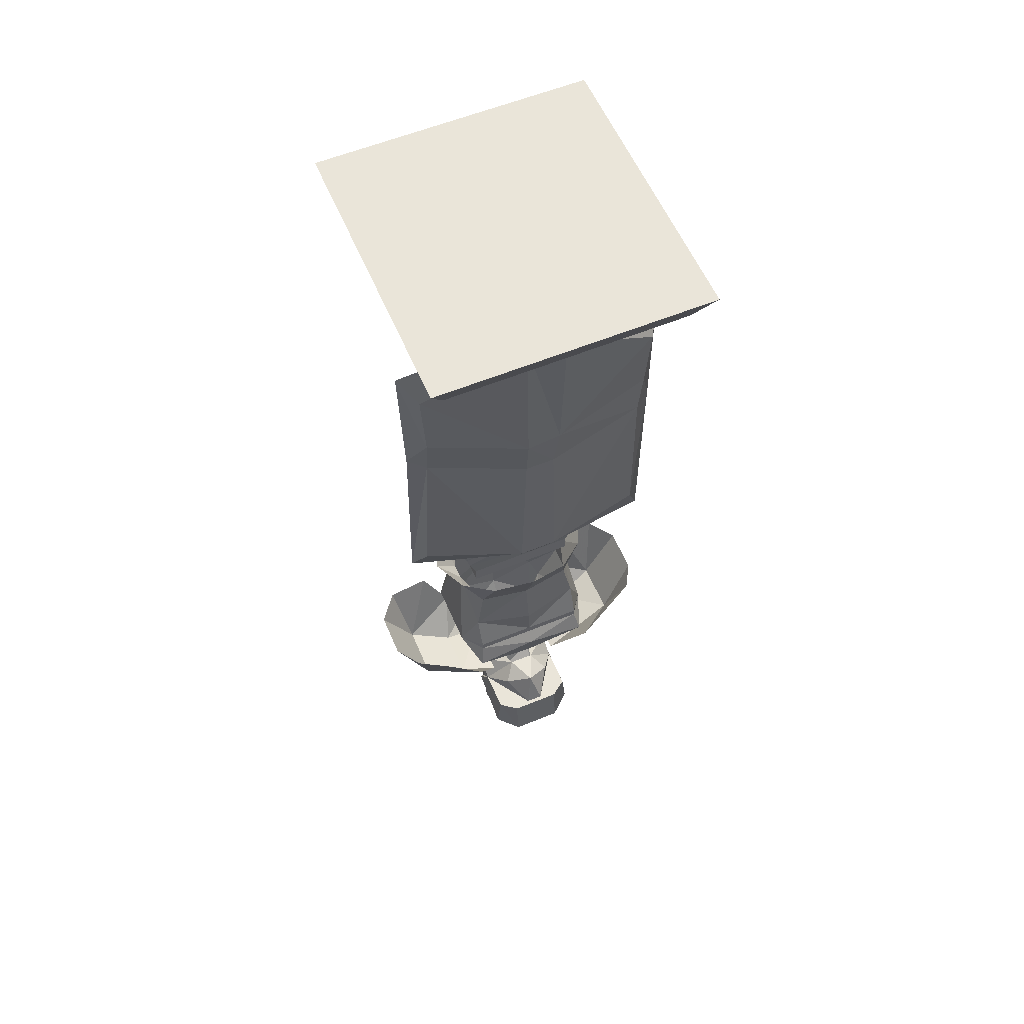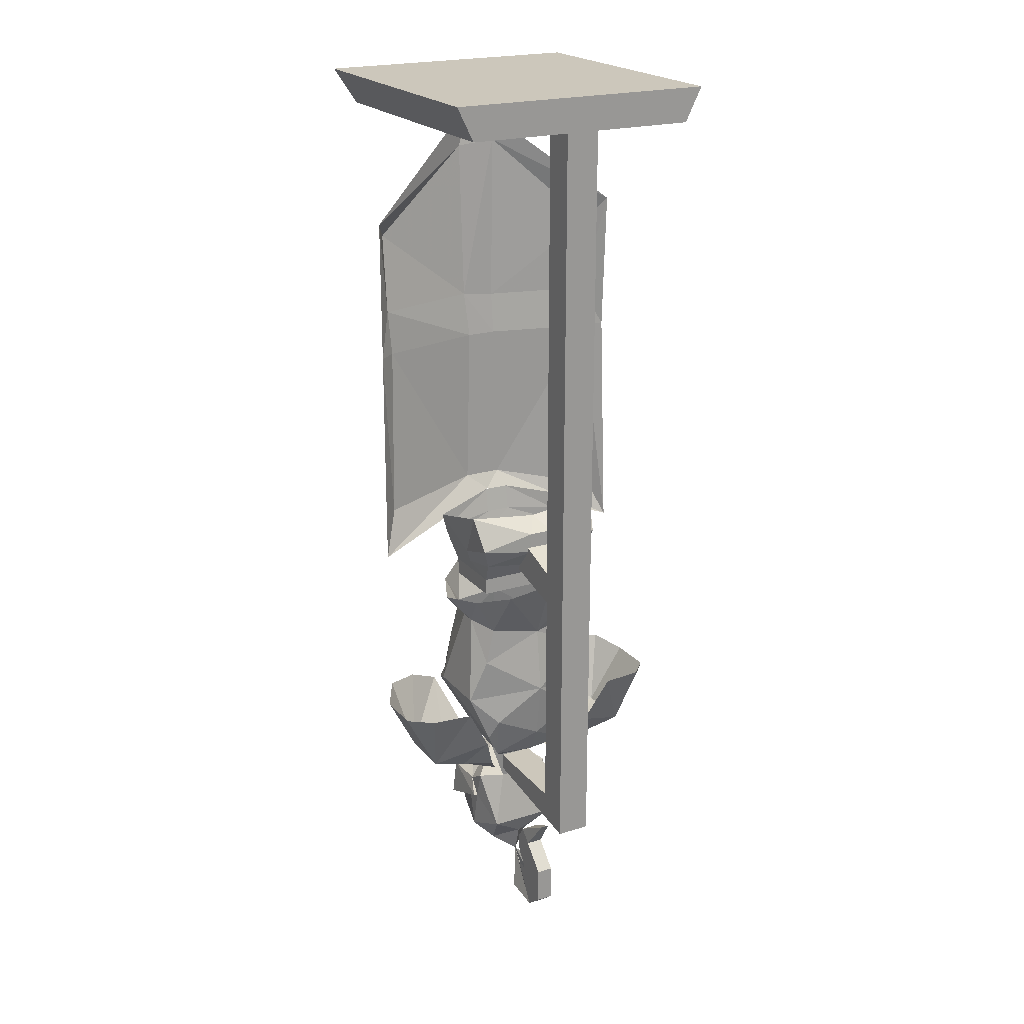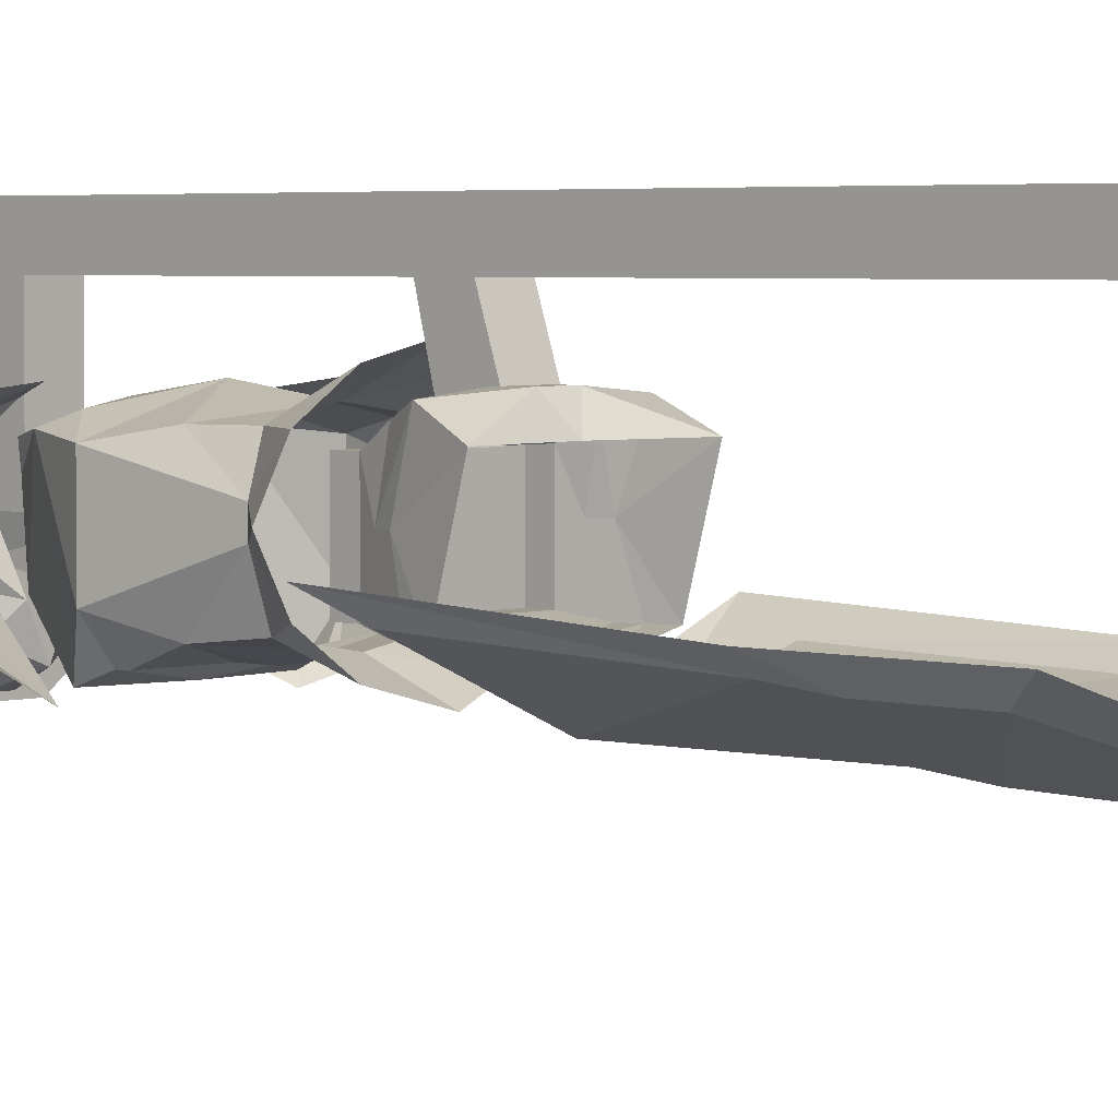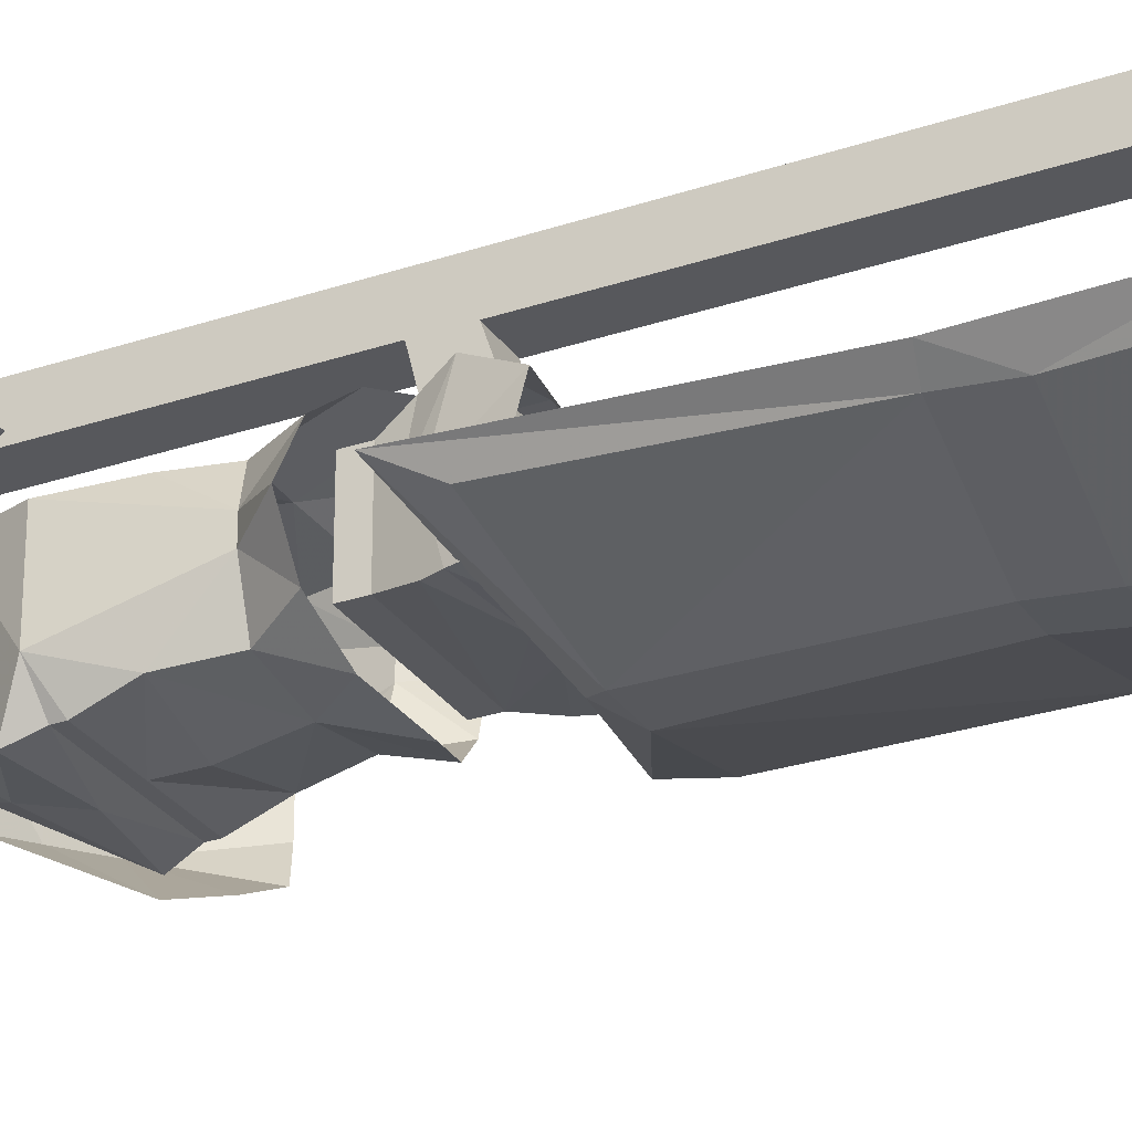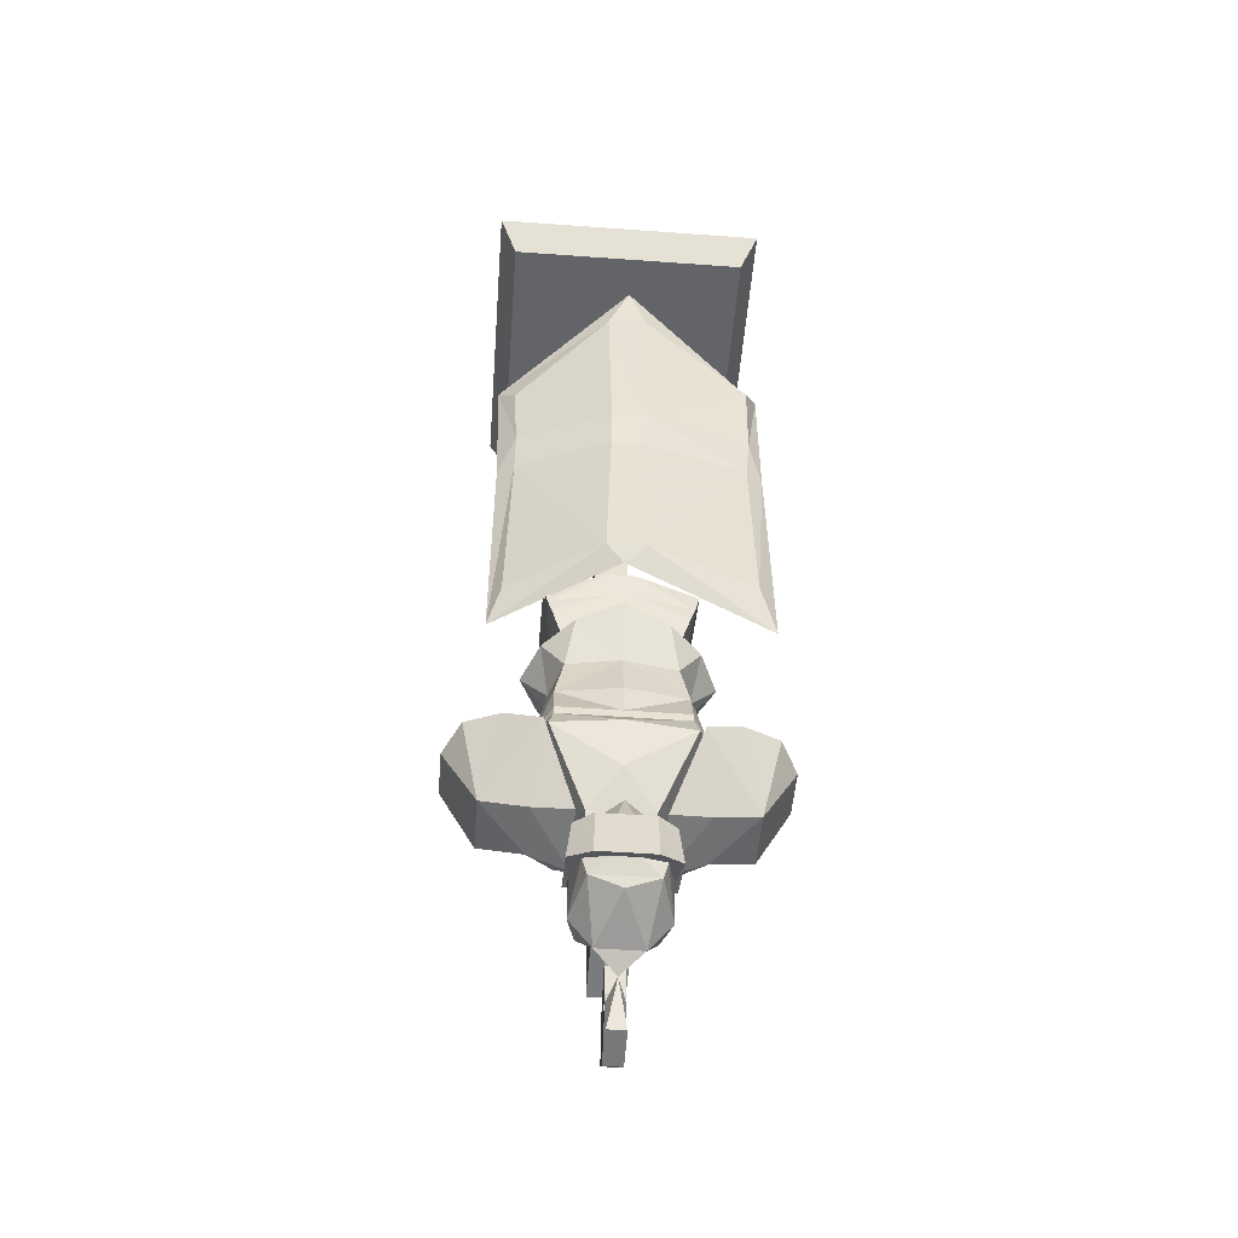
<metadata>
{"format":"obj","ext":"obj","renderer":"f3d","projection":"perspective","resolution":1024,"background":"white","views":[{"elev":58.1,"azim":157.0,"up":"+Y"},{"elev":21.7,"azim":-28.4,"up":"+Y"},{"elev":3.4,"azim":133.7,"up":"+Z"},{"elev":-28.5,"azim":117.0,"up":"+Z"},{"elev":-51.2,"azim":175.5,"up":"+Y"}]}
</metadata>
<code>
v 0.04688 -1.484 -0.01562
v -0.007812 -1.445 -0.07031
v 0.007812 -1.477 0.01562
v 0.03125 -1.586 0.03125
v 0.04688 -1.539 -0.03125
v 0.04688 -1.508 -0.05469
v 0.01562 -1.469 -0.1016
v -0.03125 -1.445 -0.125
v -0.05469 -1.445 -0.07031
v -0.07812 -1.469 -0.1016
v -0.1094 -1.508 -0.05469
v -0.1094 -1.484 -0.01562
v -0.07031 -1.477 0.01562
v -0.09375 -1.586 0.03125
v -0.1094 -1.539 -0.03125
v -0.1172 -1.539 -0.03125
v -0.1094 -1.547 -0.0625
v -0.1094 -1.617 -0.04688
v -0.01562 -1.508 -0.1484
v 0.01562 -1.508 -0.1562
v -0.04688 -1.508 -0.1484
v -0.07812 -1.508 -0.1562
v -0.1094 -1.508 -0.1328
v -0.007812 -1.586 -0.1484
v 0.02344 -1.609 -0.1328
v -0.03125 -1.609 -0.1328
v -0.05469 -1.586 -0.1484
v -0.07812 -1.594 -0.1641
v 0.01562 -1.594 -0.1641
v 0.05469 -1.578 -0.1328
v 0.03125 -1.578 -0.1328
v 0.04688 -1.617 -0.04688
v 0.007812 -1.656 -0.03125
v -0.03125 -1.625 -0.125
v -0.08594 -1.609 -0.1328
v -0.09375 -1.578 -0.1328
v -0.1172 -1.578 -0.1328
v 0.04688 -1.508 -0.1328
v 0.05469 -1.539 -0.03125
v 0.04688 -1.547 -0.0625
v -0.03125 -1.625 0.01562
v -0.07031 -1.656 -0.03125
v -0.03125 -1.68 0
v -0.04688 -1.758 0.02344
v -0.04688 -1.766 0.09375
v -0.04688 -1.688 0.04688
v -0.04688 -1.688 0.07031
v -0.04688 -1.734 0.1328
v -0.04688 -1.664 0.1328
v -0.04688 -1.672 0.0625
v -0.01562 -1.688 0.07031
v -0.01562 -1.672 0.0625
v -0.01562 -1.664 0.1328
v -0.01562 -1.734 0.1328
v -0.01562 -1.766 0.09375
v -0.01562 -1.688 0.04688
v -0.01562 -1.758 0.02344
v -0.04688 -1.633 0.1016
v -0.04688 -1.664 0.05469
v -0.01562 -1.664 0.05469
v -0.01562 -1.633 0.1016
v -0.04688 -1.617 0.08594
v -0.04688 -1.648 0.04688
v -0.01562 -1.648 0.04688
v -0.01562 -1.617 0.08594
v -0.02344 -1.555 0.1328
v -0.03906 -1.555 0.1328
v -0.04688 -1.594 0.0625
v -0.04688 -1.617 0.04688
v -0.01562 -1.617 0.04688
v -0.01562 -1.594 0.0625
v 0.1094 -1.406 -0.0625
v 0.1094 -1.414 0.03125
v 0.03906 -1.438 0.03906
v 0.03906 -1.422 -0.07812
v 0.09375 -1.289 -0.1406
v 0.1875 -1.383 -0.04688
v 0.1875 -1.383 0.05469
v 0.08594 -1.344 0.09375
v 0.0625 -1.406 0.07031
v 0.25 -1.266 -0.03125
v 0.25 -1.266 0.05469
v 0.2188 -1.25 -0.08594
v 0.1562 -1.258 -0.1172
v 0.2109 -1.258 0.1016
v 0.1328 -1.258 0.1094
v -0.1016 -1.438 0.03906
v -0.1719 -1.414 0.03125
v -0.1719 -1.406 -0.0625
v -0.1016 -1.422 -0.07812
v -0.1562 -1.289 -0.1406
v -0.25 -1.383 -0.04688
v -0.2188 -1.258 -0.1172
v -0.2812 -1.25 -0.08594
v -0.3125 -1.266 -0.03125
v -0.25 -1.383 0.05469
v -0.3125 -1.266 0.05469
v -0.2734 -1.258 0.1016
v -0.1953 -1.258 0.1094
v -0.1484 -1.344 0.09375
v -0.125 -1.406 0.07031
v 0.08594 -1.086 -0.007812
v 0.0625 -1.086 -0.07812
v 0.1016 -1.023 -0.0625
v 0.1328 -1.031 0.007812
v 0.08594 -1.086 0.02344
v 0.1094 -1.25 0.0625
v 0.1094 -1.25 -0.0625
v 0.07812 -1.164 -0.08594
v -0.03125 -1.086 -0.09375
v 0.04688 -1.008 -0.1094
v -0.1641 -1.023 -0.0625
v -0.125 -1.086 -0.07812
v -0.1484 -1.086 -0.007812
v -0.1953 -1.031 0.007812
v -0.1484 -1.086 0.02344
v -0.1641 -1.023 0.07812
v -0.125 -1.094 0.07812
v -0.1094 -1.008 0.125
v -0.03125 -1.109 0.09375
v -0.03125 -0.9844 0.1484
v 0.04688 -1.008 0.125
v 0.0625 -1.094 0.07812
v 0.1016 -1.023 0.07812
v -0.03125 -1.344 -0.1016
v 0.02344 -1.406 -0.0625
v -0.08594 -1.406 -0.0625
v -0.1484 -1.281 -0.125
v -0.03125 -1.266 -0.125
v 0.08594 -1.281 -0.125
v 0.07031 -1.344 0.07031
v 0.02344 -1.414 0.03125
v 0.04688 -1.391 0.0625
v -0.03125 -1.398 0.0625
v -0.08594 -1.414 0.03125
v -0.1094 -1.391 0.0625
v -0.1328 -1.344 0.07031
v -0.1719 -1.25 -0.0625
v -0.1406 -1.242 -0.1094
v -0.03125 -1.242 -0.1094
v 0.07812 -1.242 -0.1094
v 0.05469 -1.305 0.08594
v -0.03125 -1.344 0.09375
v -0.1172 -1.305 0.08594
v -0.1719 -1.25 0.0625
v -0.1406 -1.164 -0.08594
v -0.1406 -1.227 -0.1094
v -0.03125 -1.227 -0.1094
v 0.07812 -1.227 -0.1094
v -0.03125 -1.172 -0.1094
v -0.1094 -1.008 -0.1094
v -0.03125 -0.9844 -0.1328
v -0.03125 -1.234 0.1094
v 0.07812 -1.164 0.07812
v -0.1406 -1.164 0.07812
v -0.25 -0.0625 -0.25
v 0.1875 -0.0625 -0.25
v 0.1875 -0.0625 0.25
v -0.25 -0.0625 0.25
v -0.2812 0 -0.2812
v 0.2188 0 -0.2812
v 0.2188 0 0.25
v -0.2812 0 0.25
v -0.07031 -0.4453 -0.1484
v -0.07031 -0.1484 -0.1641
v 0 -0.1406 -0.1562
v -0.007812 -0.4531 -0.1484
v -0.0625 -0.5312 -0.1406
v -0.2578 -0.5312 -0.09375
v -0.2656 -0.4453 -0.09375
v -0.2656 -0.2969 -0.1094
v -0.007812 -0.5312 -0.1406
v -0.03906 -0.0625 -0.1719
v 0.2031 -0.2578 -0.04688
v 0.1719 -0.3047 -0.07812
v -0.07031 -0.8359 -0.1406
v 0 -0.8359 -0.1406
v -0.03125 -0.8672 -0.125
v -0.2969 -0.9453 -0.05469
v -0.2656 -0.8594 -0.08594
v 0.1953 -0.9297 -0.02344
v 0.1719 -0.8672 -0.05469
v 0.1641 -0.5234 -0.07031
v 0.1953 -0.5156 -0.04688
v 0.1641 -0.4453 -0.07812
v -0.2891 -0.5312 -0.07031
v -0.2891 -0.2656 -0.07031
v -0.0625 -0.0625 0.25
v -0.0625 -0.0625 0.1875
v -0.0625 -0.9375 0.1875
v -0.0625 -1 0.25
v 0 -0.0625 0.25
v 0 -1 0.25
v 0 -0.0625 0.1875
v 0 -0.9375 0.1875
v 0 -0.9062 0.09375
v -0.0625 -0.9062 0.09375
v -0.0625 -1 0.1875
v -0.0625 -1.438 0.1875
v -0.0625 -1.5 0.25
v 0 -1.5 0.25
v 0 -1 0.1875
v 0 -0.9688 0.0625
v 0 -1.438 0.1875
v -0.0625 -0.9688 0.0625
v 0 -1.438 0
v -0.0625 -1.438 0
v -0.0625 -1.469 0
v 0 -1.469 0
v 0.07031 -1.016 -0.0625
v 0.07031 -0.9844 0.0625
v 0.07031 -1.016 0.0625
v -0.1328 -1.016 0.0625
v -0.1328 -1.016 -0.0625
v -0.1328 -0.9844 -0.0625
v 0.07031 -0.9844 -0.0625
v 0.07812 -0.9609 0.007812
v 0.07812 -0.9453 0.08594
v -0.007812 -0.9219 0.1094
v -0.05469 -0.9219 0.1094
v -0.1406 -0.9453 0.08594
v -0.1328 -0.9844 0.0625
v -0.1406 -0.9609 0.007812
v -0.1484 -0.9375 -0.07031
v -0.05469 -0.8984 -0.07812
v -0.007812 -0.8984 -0.07812
v 0.08594 -0.9375 -0.07031
v 0.08594 -0.9375 0.007812
v 0.09375 -0.9062 0.1016
v -0.007812 -0.8828 0.1094
v -0.05469 -0.8828 0.1094
v -0.1562 -0.9062 0.1016
v -0.1484 -0.9375 0.007812
v 0.09375 -0.9141 -0.07031
v 0.1016 -0.8828 -0.07031
v 0.1016 -0.8438 0.07031
v -0.03125 -0.8594 0.07031
v -0.1641 -0.8438 0.07031
v -0.1641 -0.8828 -0.07031
v -0.1562 -0.9141 -0.07031
v -0.05469 -0.8516 -0.08594
v -0.007812 -0.8516 -0.08594
f 1 2 3
f 1 3 4
f 1 4 5
f 1 5 6
f 1 6 2
f 2 6 7
f 2 7 8
f 2 8 9
f 9 8 10
f 9 10 11
f 9 11 12
f 9 12 13
f 13 12 14
f 13 14 4
f 13 4 3
f 15 12 11
f 15 11 16
f 15 16 17
f 15 17 18
f 15 18 14
f 15 14 15
f 15 14 12
f 19 8 7
f 19 7 6
f 19 6 20
f 19 20 21
f 19 21 8
f 8 21 10
f 10 21 11
f 11 21 22
f 11 22 23
f 11 23 16
f 11 16 11
f 11 11 23
f 24 25 26
f 24 26 27
f 24 27 28
f 24 28 29
f 24 29 30
f 24 30 31
f 24 31 25
f 25 31 32
f 25 32 33
f 25 33 34
f 25 34 26
f 26 34 35
f 26 35 27
f 27 35 36
f 27 36 37
f 27 37 28
f 28 37 22
f 28 22 20
f 28 20 29
f 29 20 38
f 29 38 30
f 30 38 39
f 30 39 40
f 30 40 31
f 31 40 32
f 32 40 5
f 32 5 4
f 32 4 33
f 33 4 41
f 33 41 42
f 33 42 34
f 34 42 35
f 35 42 18
f 35 18 36
f 36 18 17
f 36 17 37
f 37 17 16
f 37 16 23
f 37 23 22
f 41 4 14
f 41 14 42
f 5 5 4
f 18 42 14
f 5 39 6
f 5 6 6
f 6 6 38
f 6 38 20
f 38 6 39
f 39 5 40
f 20 22 21
f 102 103 104
f 102 104 105
f 102 105 106
f 102 106 107
f 102 107 108
f 102 108 109
f 102 109 103
f 103 109 110
f 103 110 111
f 103 111 104
f 112 113 114
f 112 114 115
f 115 114 116
f 115 116 117
f 117 116 118
f 117 118 119
f 119 118 120
f 119 120 121
f 121 120 122
f 122 120 123
f 122 123 124
f 124 123 106
f 124 106 105
f 125 126 127
f 125 127 128
f 125 128 129
f 125 129 130
f 125 130 126
f 126 130 131
f 126 131 132
f 132 131 133
f 132 133 134
f 132 134 135
f 135 134 136
f 135 136 137
f 135 137 127
f 127 137 128
f 128 137 138
f 128 138 139
f 128 139 129
f 129 139 140
f 129 140 141
f 129 141 130
f 130 141 108
f 130 108 131
f 131 108 107
f 131 107 142
f 131 142 133
f 133 142 143
f 133 143 134
f 134 143 136
f 136 143 144
f 136 144 137
f 137 144 145
f 137 145 138
f 138 145 116
f 138 116 114
f 138 114 146
f 138 146 147
f 138 147 139
f 139 147 148
f 139 148 140
f 140 148 141
f 141 148 149
f 141 149 108
f 108 149 109
f 109 149 148
f 109 148 150
f 109 150 110
f 110 150 146
f 110 146 113
f 110 113 151
f 110 151 152
f 110 152 111
f 146 150 148
f 146 148 147
f 113 112 151
f 120 153 154
f 120 154 123
f 123 154 106
f 106 154 107
f 107 154 153
f 107 153 142
f 142 153 143
f 143 153 144
f 144 153 145
f 145 153 155
f 145 155 116
f 116 155 118
f 118 155 120
f 120 155 153
f 114 113 146
f 164 170 171
f 164 171 165
f 164 165 171
f 164 171 170
f 166 175 167
f 166 167 175
f 168 176 169
f 168 169 176
f 176 180 169
f 176 169 180
f 177 182 183
f 177 183 182
f 183 177 172
f 183 172 177
f 185 167 175
f 185 175 167
f 41 42 43
f 41 43 33
f 33 43 42
f 164 165 166
f 164 166 167
f 164 167 168
f 164 168 169
f 164 169 170
f 164 170 168
f 164 168 172
f 164 172 167
f 164 167 166
f 164 166 165
f 165 166 173
f 165 173 166
f 166 173 174
f 166 174 175
f 166 175 174
f 166 174 173
f 168 167 172
f 168 172 176
f 168 176 172
f 172 176 177
f 172 177 176
f 176 177 178
f 176 178 179
f 176 179 180
f 176 180 179
f 176 179 178
f 176 178 177
f 177 178 181
f 177 181 178
f 181 177 182
f 181 182 183
f 181 183 184
f 181 184 183
f 181 183 182
f 181 182 177
f 183 172 185
f 183 185 184
f 183 184 185
f 183 185 167
f 183 167 172
f 172 167 185
f 185 175 174
f 185 174 184
f 185 184 174
f 185 174 175
f 180 179 186
f 180 186 169
f 180 169 186
f 180 186 179
f 187 173 165
f 187 165 171
f 187 171 170
f 187 170 186
f 187 186 170
f 187 170 171
f 187 171 165
f 187 165 173
f 170 169 186
f 170 186 169
f 170 169 168
f 43 43 44
f 43 44 45
f 43 45 46
f 46 45 47
f 47 45 48
f 47 48 49
f 47 49 50
f 47 50 51
f 51 50 52
f 51 52 53
f 51 53 54
f 51 54 55
f 51 55 56
f 56 55 43
f 43 55 57
f 43 57 43
f 43 43 44
f 44 43 57
f 44 57 55
f 44 55 45
f 45 55 54
f 45 54 48
f 48 54 53
f 48 53 49
f 49 53 58
f 49 58 50
f 50 58 59
f 50 59 52
f 52 59 60
f 52 60 61
f 52 61 53
f 53 61 58
f 58 61 62
f 58 62 59
f 59 62 63
f 59 63 60
f 60 63 64
f 60 64 65
f 60 65 61
f 61 65 62
f 62 65 66
f 62 66 67
f 62 67 68
f 62 68 69
f 62 69 63
f 63 69 64
f 64 69 70
f 64 70 65
f 65 70 71
f 65 71 66
f 66 71 67
f 67 71 68
f 68 71 70
f 68 70 69
f 72 73 74
f 72 74 75
f 72 75 76
f 72 76 77
f 72 77 73
f 73 77 78
f 73 78 79
f 73 79 80
f 73 80 74
f 81 82 78
f 81 78 77
f 81 77 83
f 83 77 84
f 84 77 76
f 82 85 78
f 78 85 86
f 78 86 79
f 87 88 89
f 87 89 90
f 90 89 91
f 91 89 92
f 91 92 93
f 93 92 94
f 94 92 95
f 95 92 96
f 95 96 97
f 97 96 98
f 98 96 99
f 99 96 100
f 100 96 88
f 100 88 101
f 101 88 87
f 92 89 88
f 92 88 96
f 156 157 158
f 156 158 159
f 156 159 160
f 156 160 157
f 157 160 161
f 157 161 162
f 157 162 158
f 158 162 159
f 159 162 163
f 159 163 160
f 160 163 161
f 161 163 162
f 188 189 190
f 188 190 191
f 188 191 192
f 192 191 193
f 192 193 194
f 194 193 195
f 194 195 189
f 189 195 190
f 190 195 196
f 190 196 197
f 190 197 198
f 190 198 191
f 191 198 199
f 191 199 200
f 191 200 193
f 193 200 201
f 193 201 202
f 193 202 195
f 195 202 203
f 195 203 196
f 202 201 204
f 202 204 198
f 202 198 205
f 202 205 203
f 198 204 199
f 199 204 206
f 199 206 207
f 199 207 200
f 200 207 208
f 200 208 201
f 201 208 209
f 201 209 204
f 204 209 206
f 206 209 207
f 207 209 208
f 197 205 198
f 210 211 212
f 210 212 213
f 210 213 214
f 210 214 215
f 210 215 216
f 210 216 211
f 211 222 212
f 212 222 213
f 213 222 214
f 214 222 215
f 211 216 217
f 211 217 218
f 211 218 219
f 211 219 220
f 211 220 221
f 211 221 222
f 215 222 223
f 215 223 224
f 215 224 225
f 215 225 226
f 215 226 227
f 215 227 216
f 216 227 217
f 221 223 222
f 217 227 228
f 217 228 229
f 217 229 218
f 218 229 219
f 219 229 230
f 219 230 220
f 220 230 231
f 220 231 232
f 220 232 221
f 221 232 233
f 221 233 223
f 227 234 228
f 233 240 223
f 223 240 224
f 224 240 225
f 225 240 241
f 225 241 226
f 226 241 242
f 226 242 234
f 226 234 227
f 228 234 235
f 228 235 236
f 228 236 229
f 229 236 230
f 230 236 237
f 230 237 231
f 231 237 238
f 231 238 232
f 232 238 233
f 233 238 239
f 233 239 240
f 241 240 239
f 235 234 242

</code>
